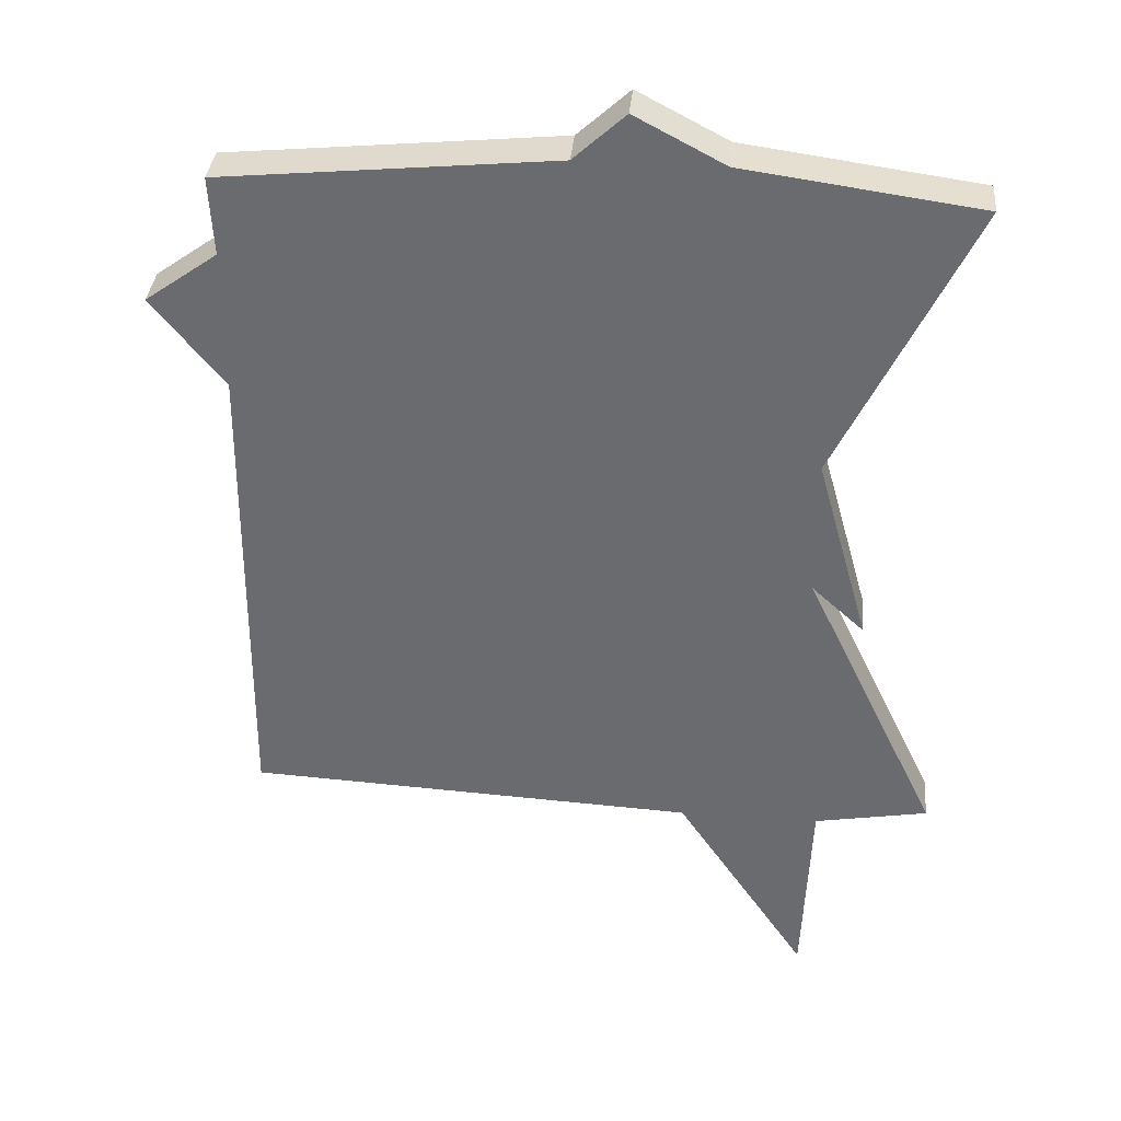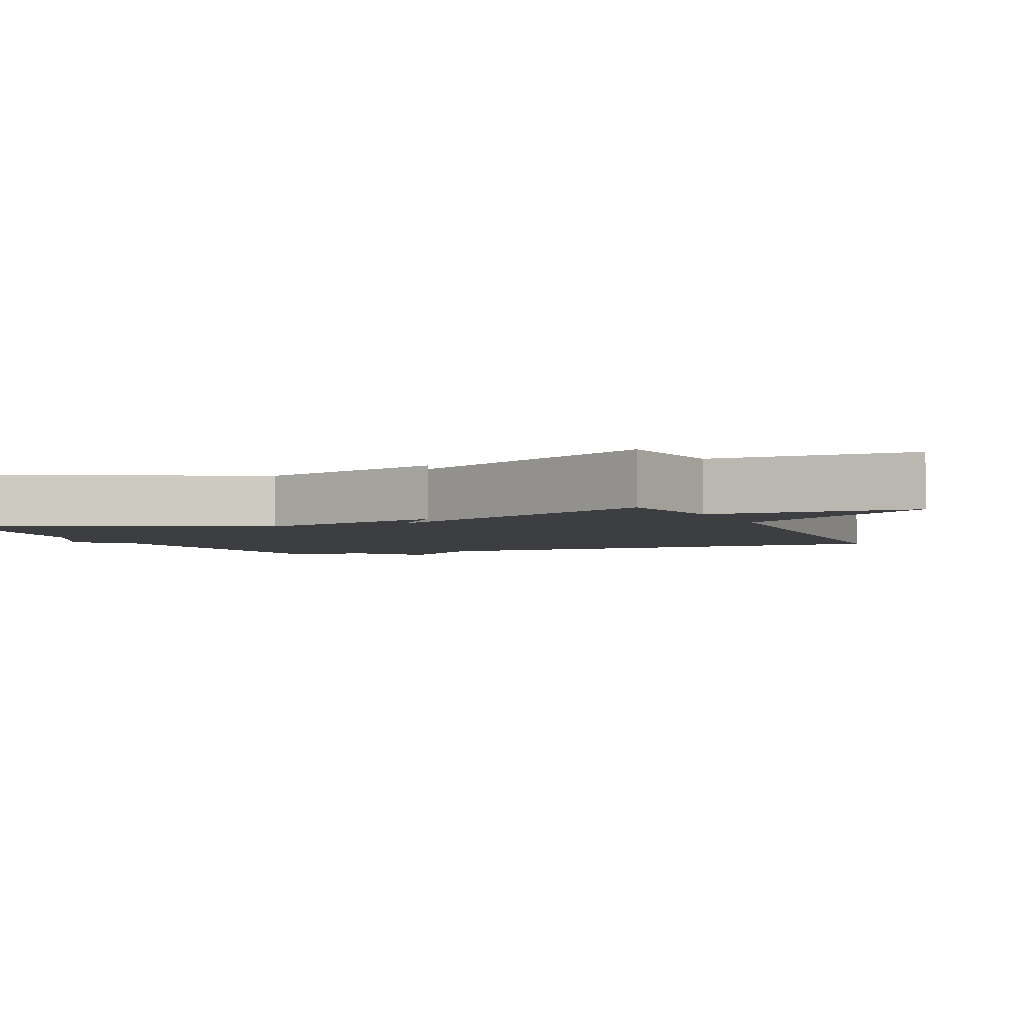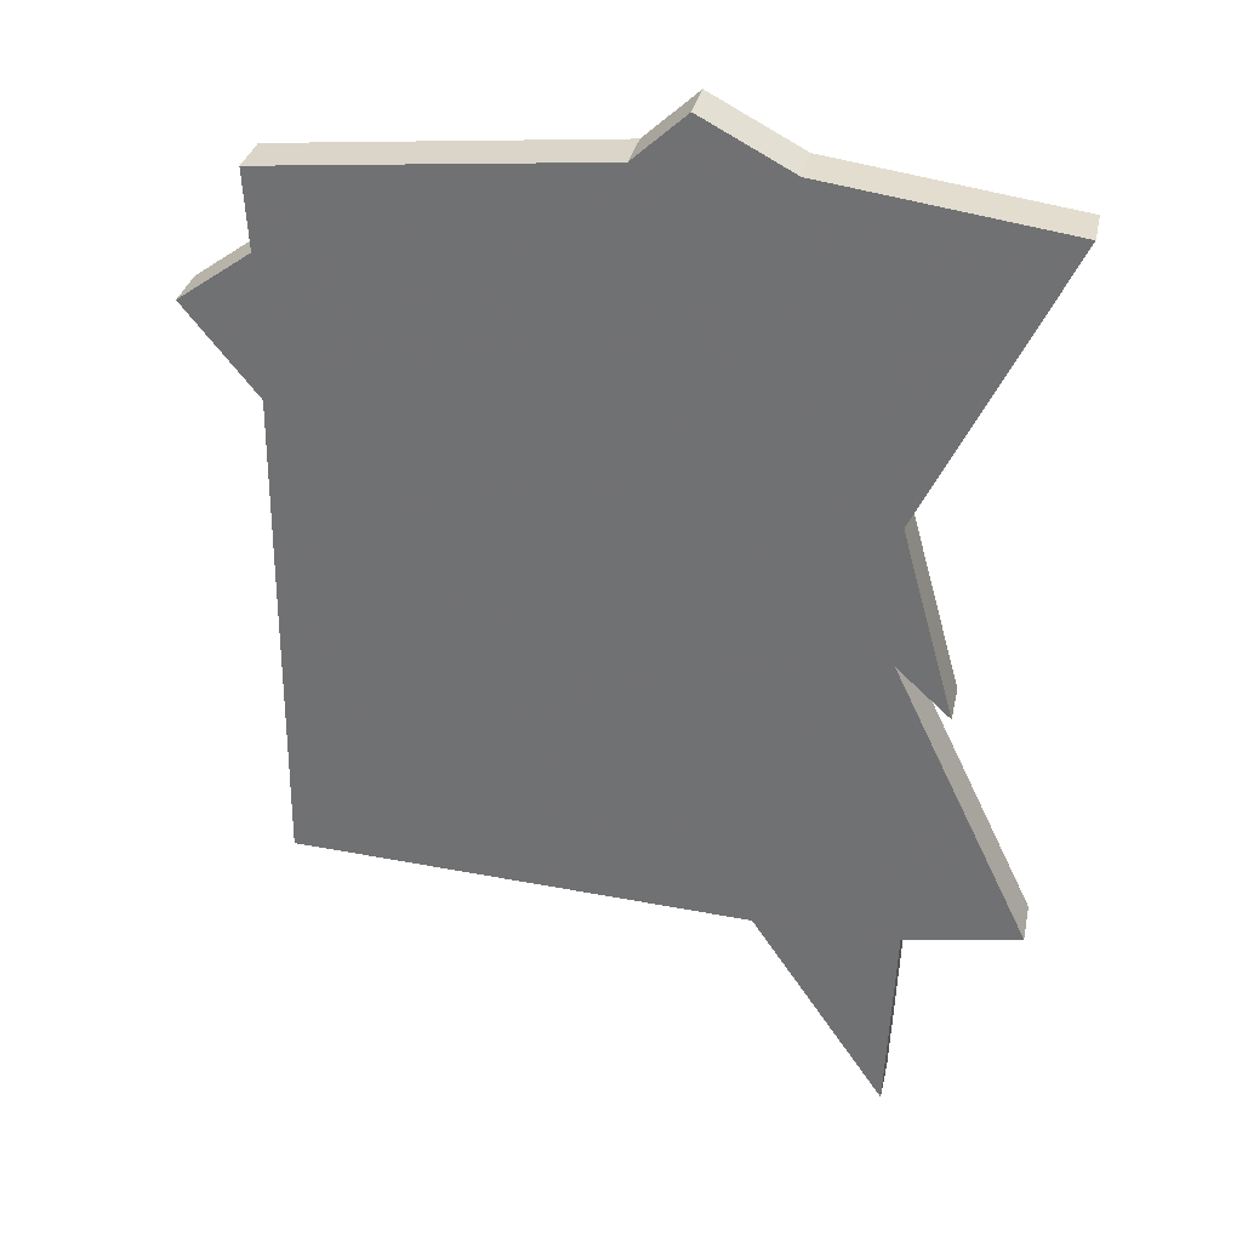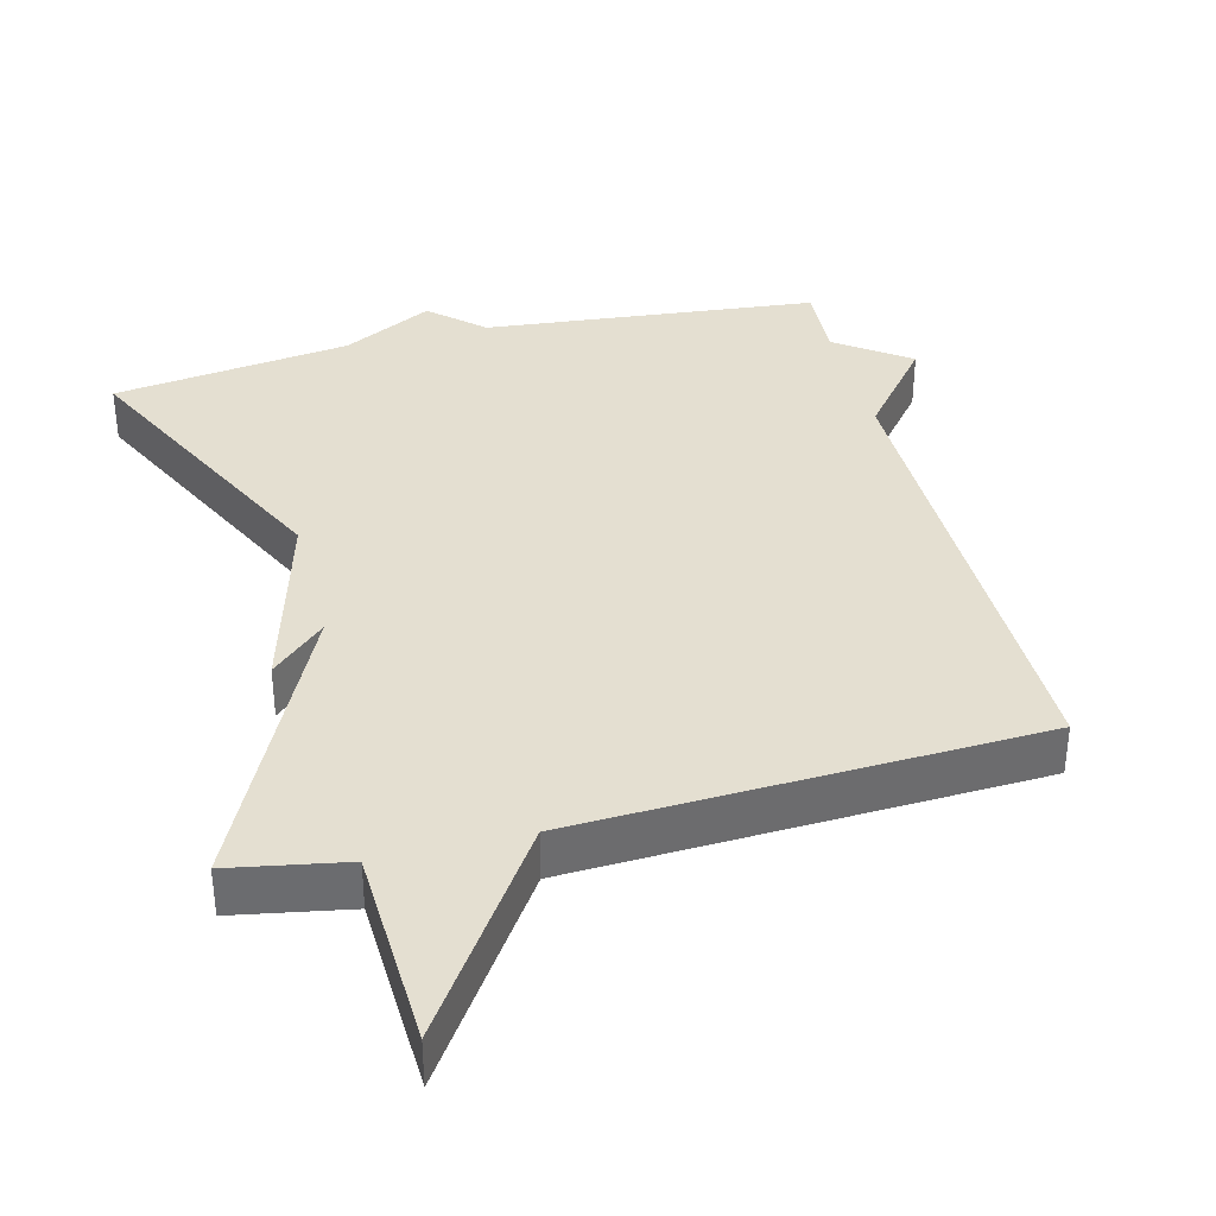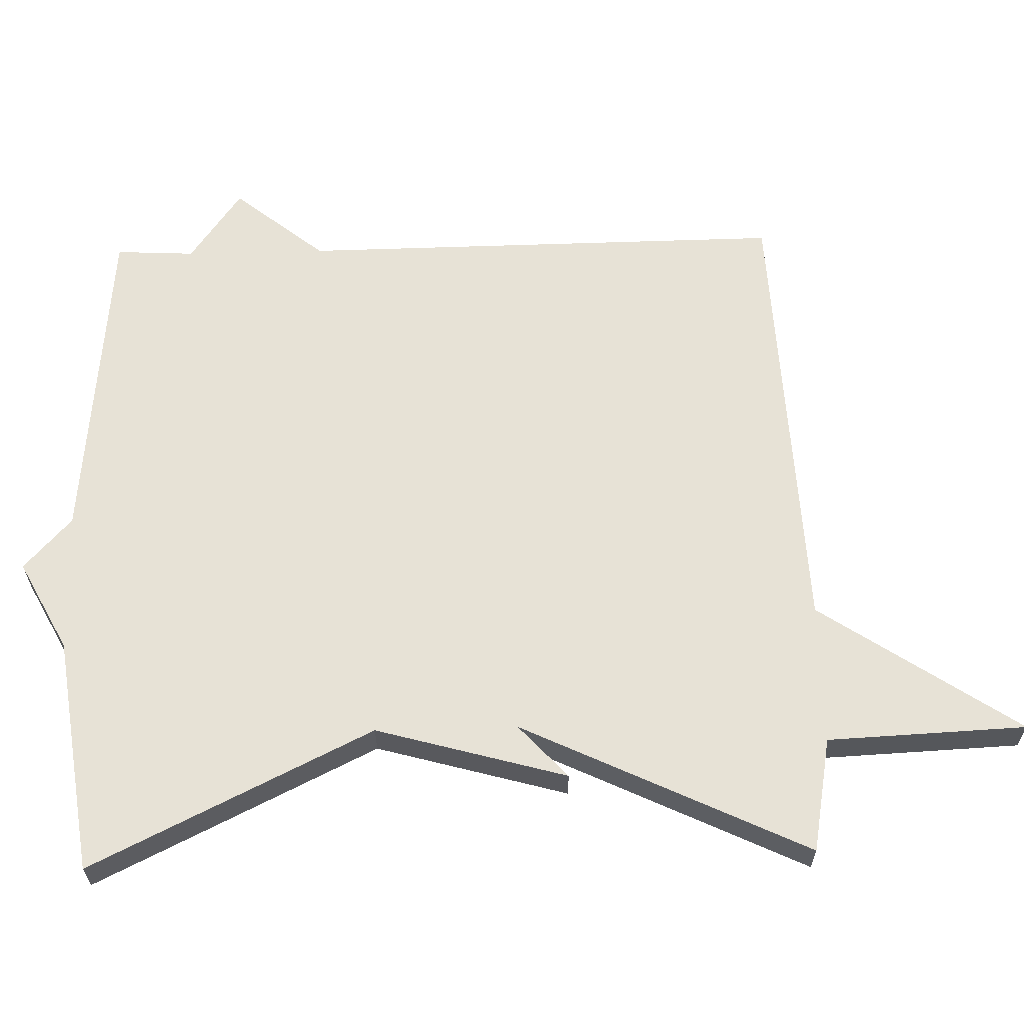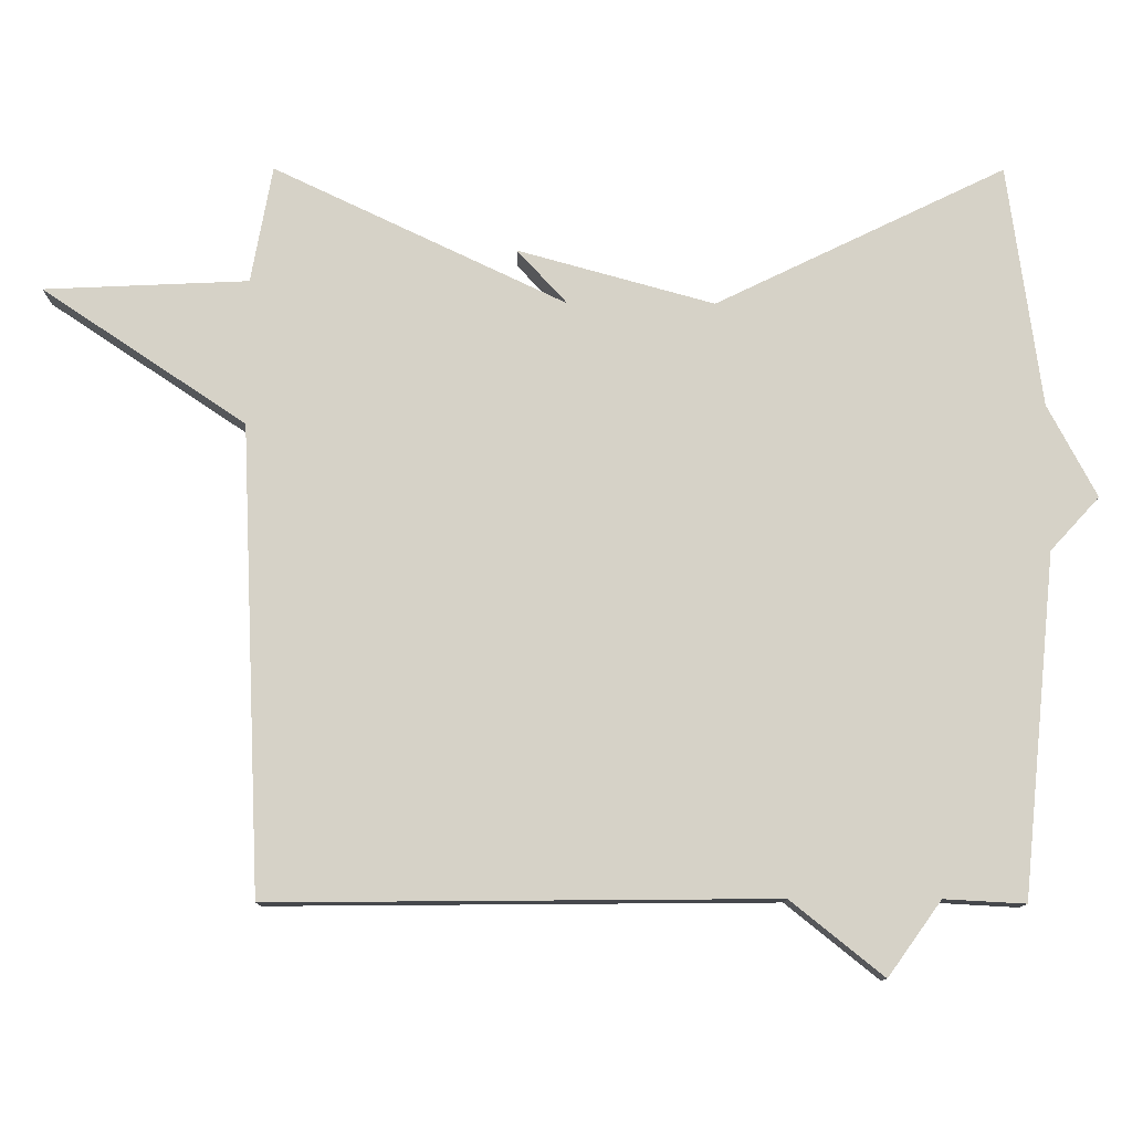
<metadata>
{"format":"obj","ext":"obj","renderer":"f3d","projection":"perspective","resolution":1024,"background":"white","views":[{"elev":36.0,"azim":5.3,"up":"+Z"},{"elev":-3.5,"azim":113.5,"up":"+Y"},{"elev":32.7,"azim":12.0,"up":"+Z"},{"elev":36.6,"azim":165.8,"up":"+Y"},{"elev":62.9,"azim":88.5,"up":"+Y"},{"elev":78.6,"azim":-89.9,"up":"+Y"}]}
</metadata>
<code>
v -0.5 0.07 0.5
v -0.033 0.07 0.546
v 0.04 0.07 0.613
v 0.167 0.07 0.546
v 0.5 0.07 0.5
v 0.308 0.07 0.103
v 0.383 0.07 -0.166
v 0.308 0.07 -0.097
v 0.5 0.07 -0.5
v 0.339 0.07 -0.529
v 0.327 0.07 -0.81
v 0.139 0.07 -0.529
v -0.5 0.07 -0.5
v -0.494 0.07 0.189
v -0.596 0.07 0.316
v -0.494 0.07 0.389
v -0.5 0 0.5
v -0.033 0 0.546
v 0.04 0 0.613
v 0.167 0 0.546
v 0.5 0 0.5
v 0.308 0 0.103
v 0.383 0 -0.166
v 0.308 0 -0.097
v 0.5 0 -0.5
v 0.339 0 -0.529
v 0.327 0 -0.81
v 0.139 0 -0.529
v -0.5 0 -0.5
v -0.494 0 0.189
v -0.596 0 0.316
v -0.494 0 0.389
f 14 15 16
f 12 13 14
f 12 14 16
f 10 11 12
f 16 1 2
f 12 16 2
f 10 12 2
f 9 10 2
f 8 9 2
f 2 3 4
f 8 2 4
f 7 8 4
f 6 7 4
f 4 5 6
f 32 31 30
f 30 29 28
f 32 30 28
f 28 27 26
f 18 17 32
f 18 32 28
f 18 28 26
f 18 26 25
f 18 25 24
f 20 19 18
f 20 18 24
f 20 24 23
f 20 23 22
f 22 21 20
f 1 17 18 2
f 2 18 19 3
f 3 19 20 4
f 4 20 21 5
f 5 21 22 6
f 6 22 23 7
f 7 23 24 8
f 8 24 25 9
f 9 25 26 10
f 10 26 27 11
f 11 27 28 12
f 12 28 29 13
f 13 29 30 14
f 14 30 31 15
f 15 31 32 16
f 16 32 17 1

</code>
